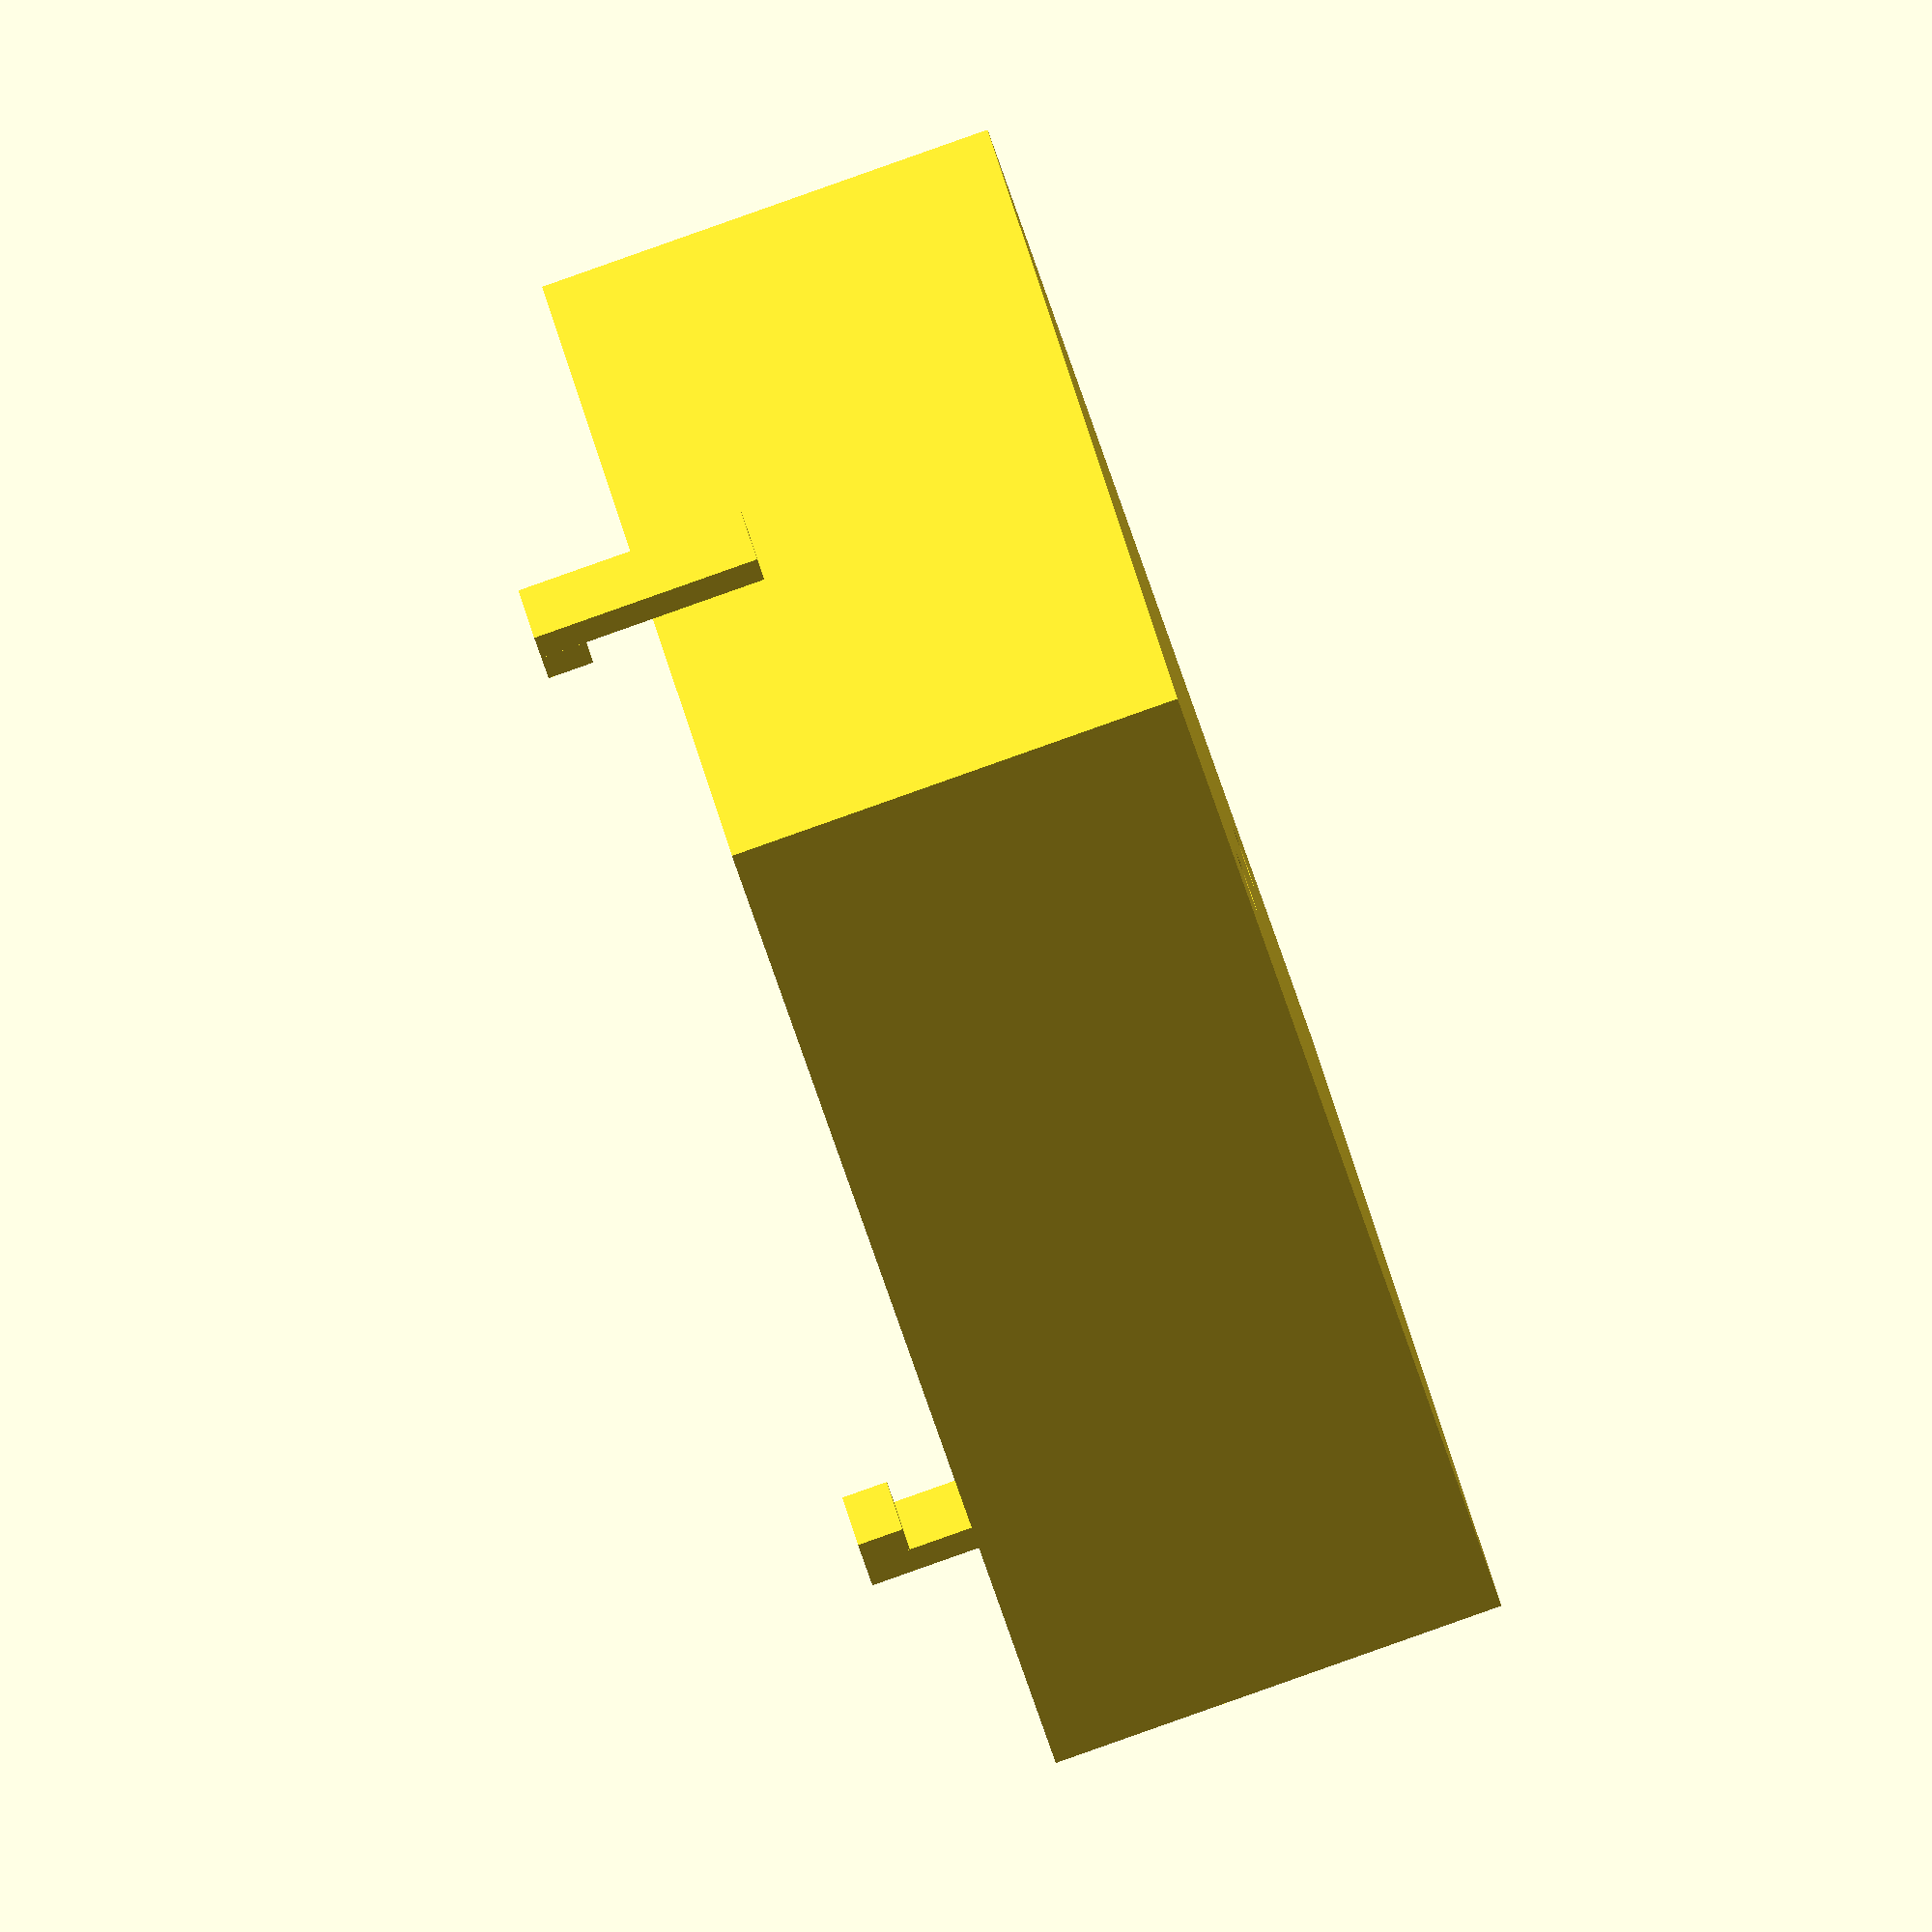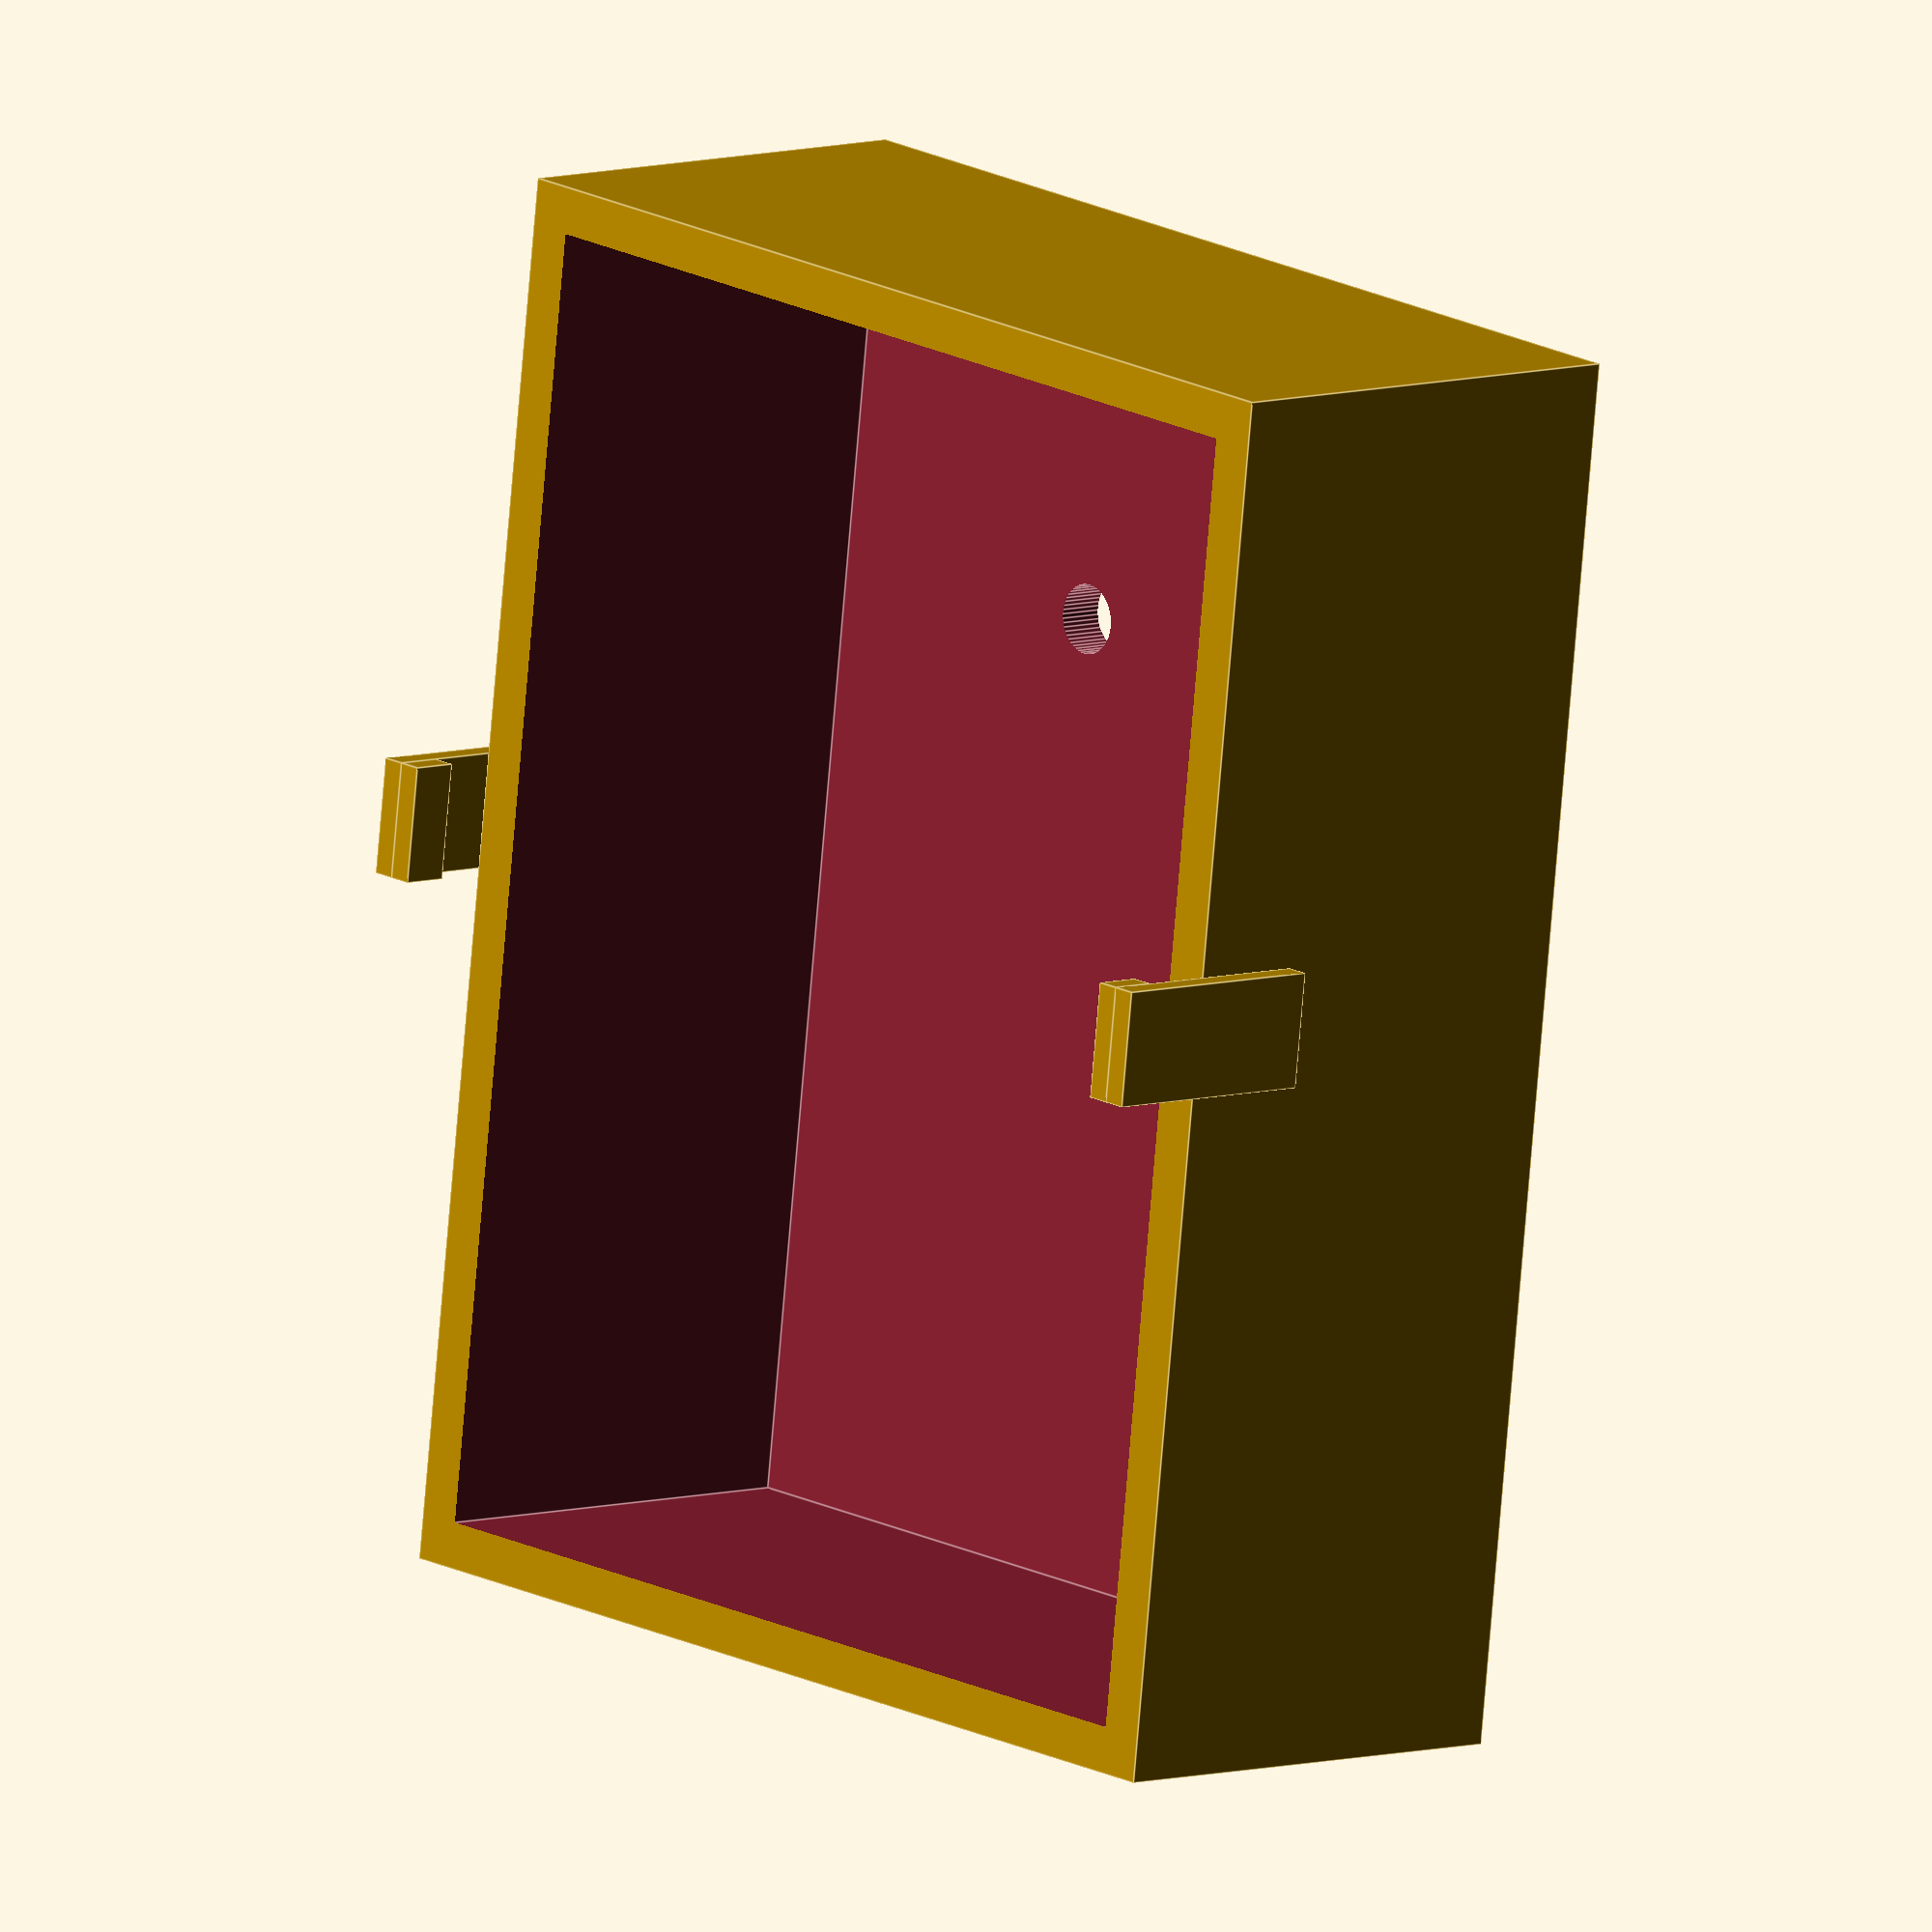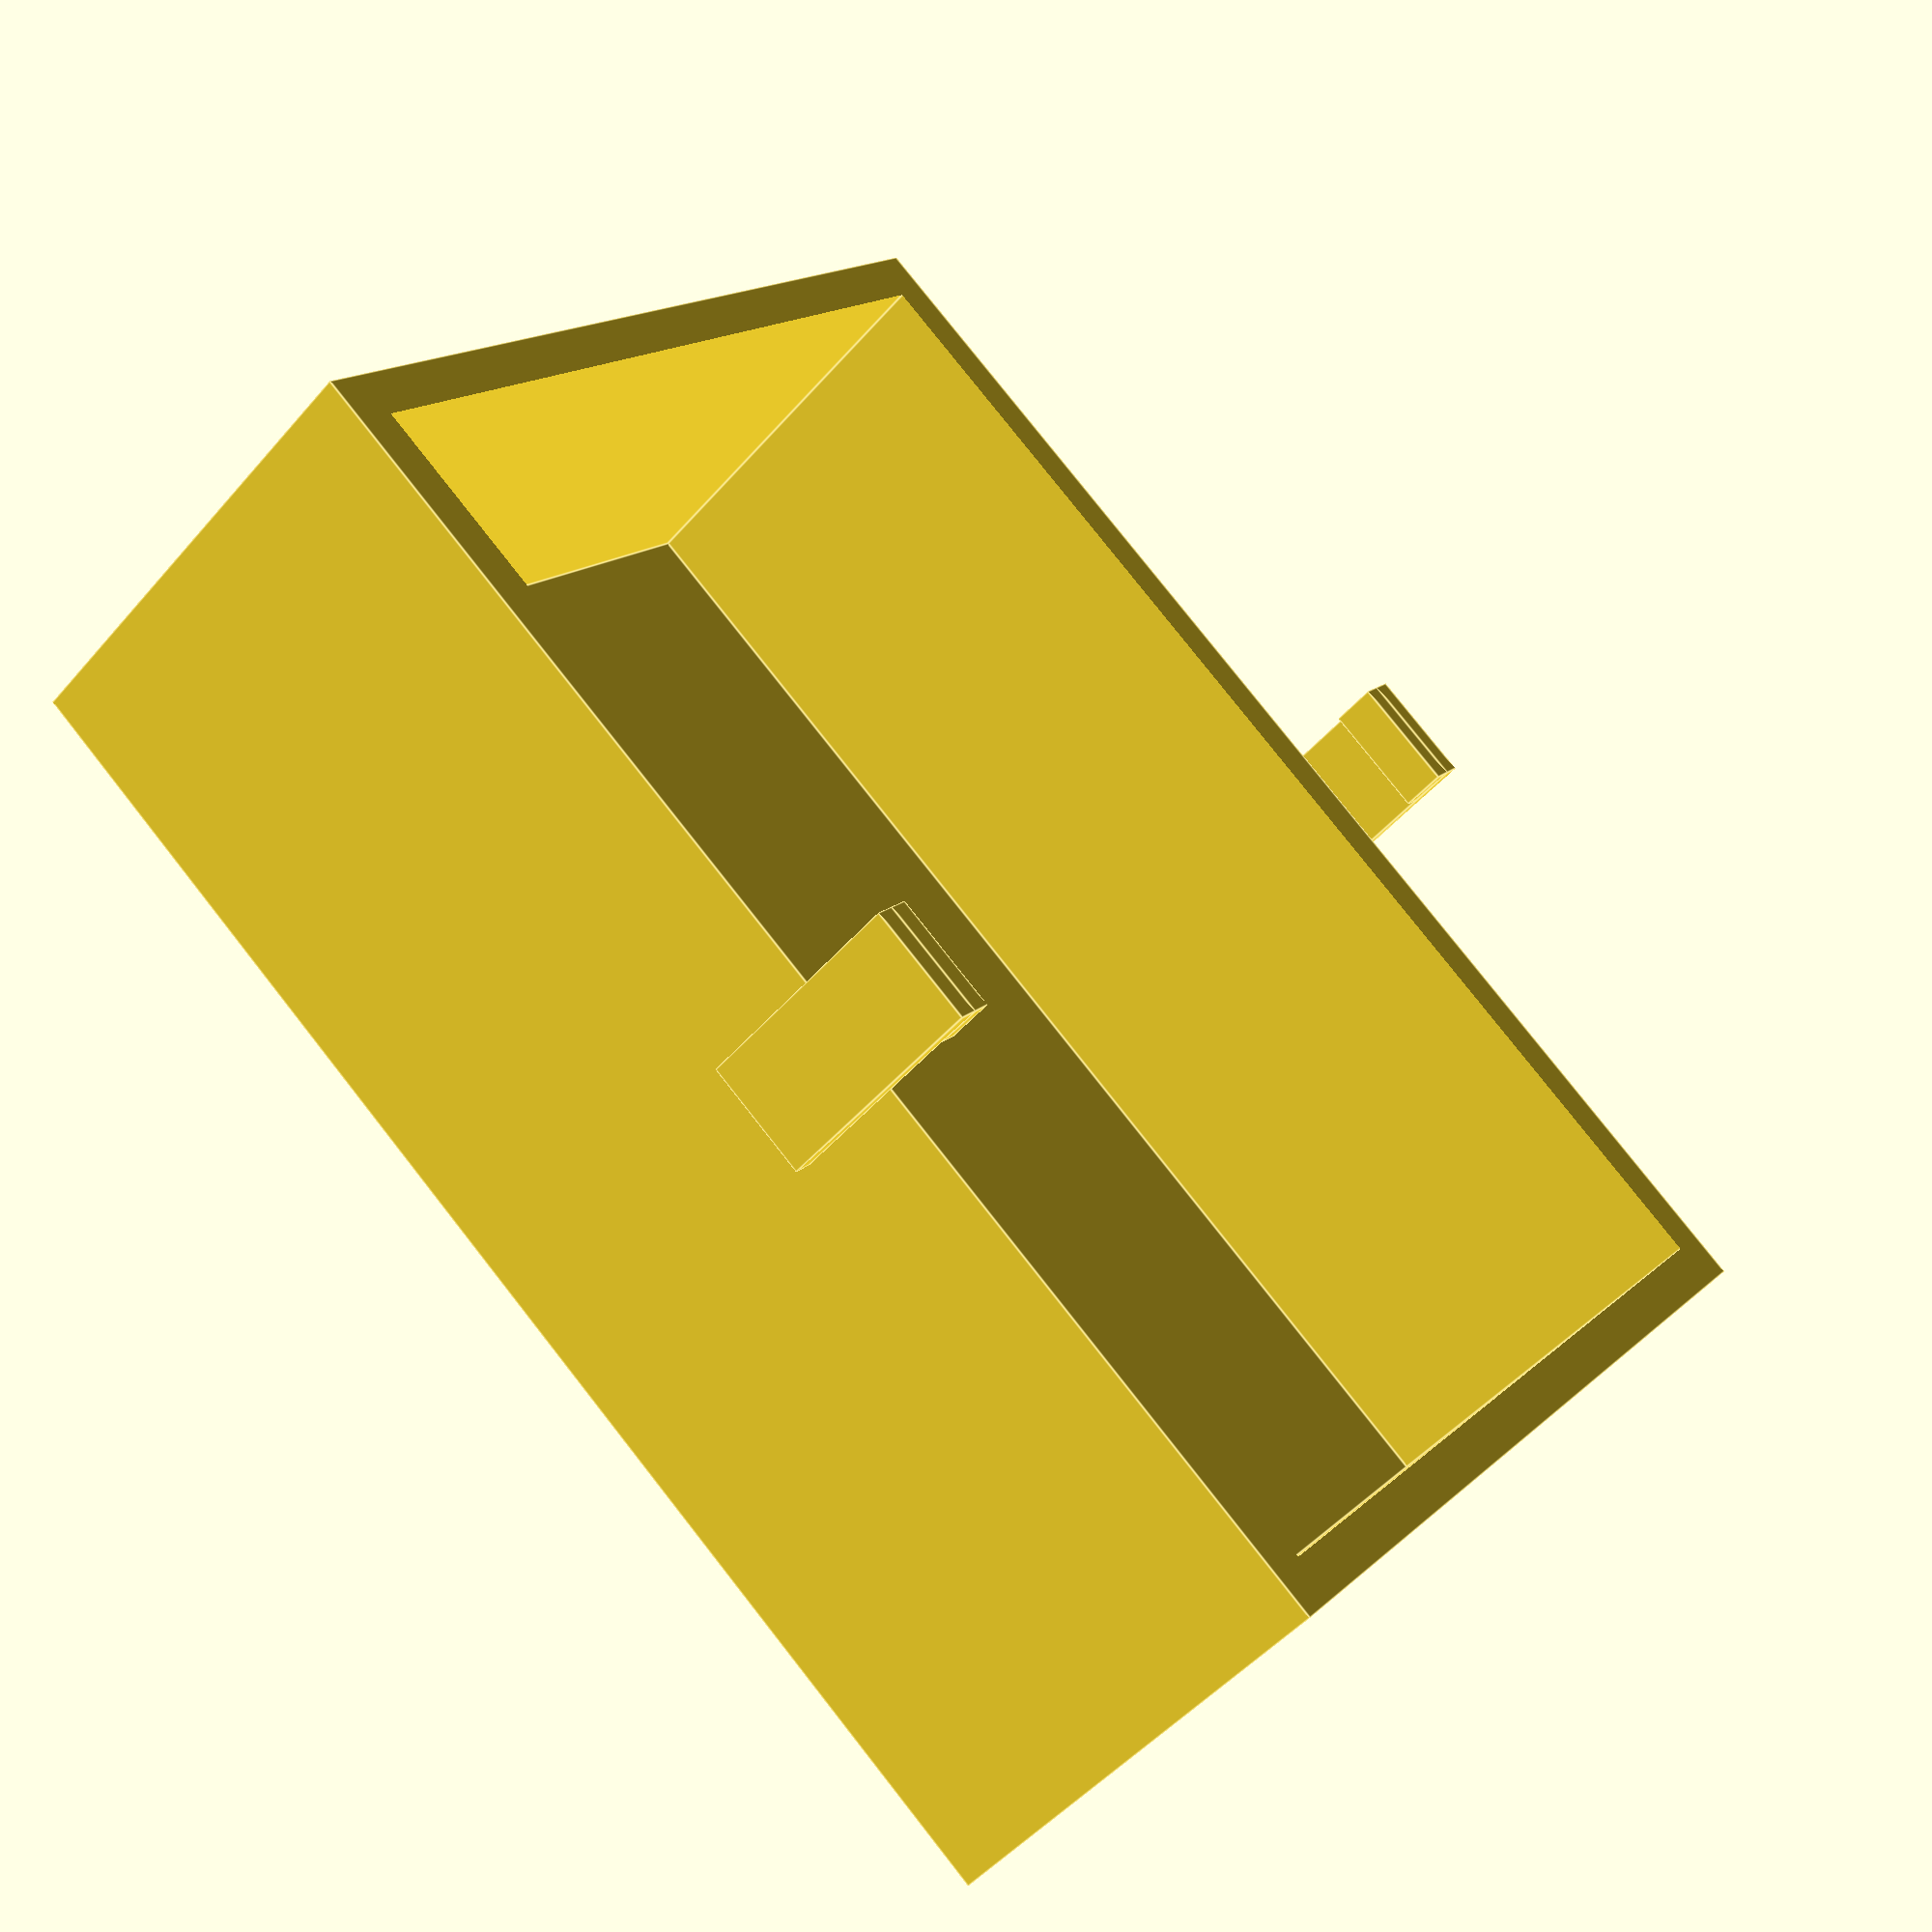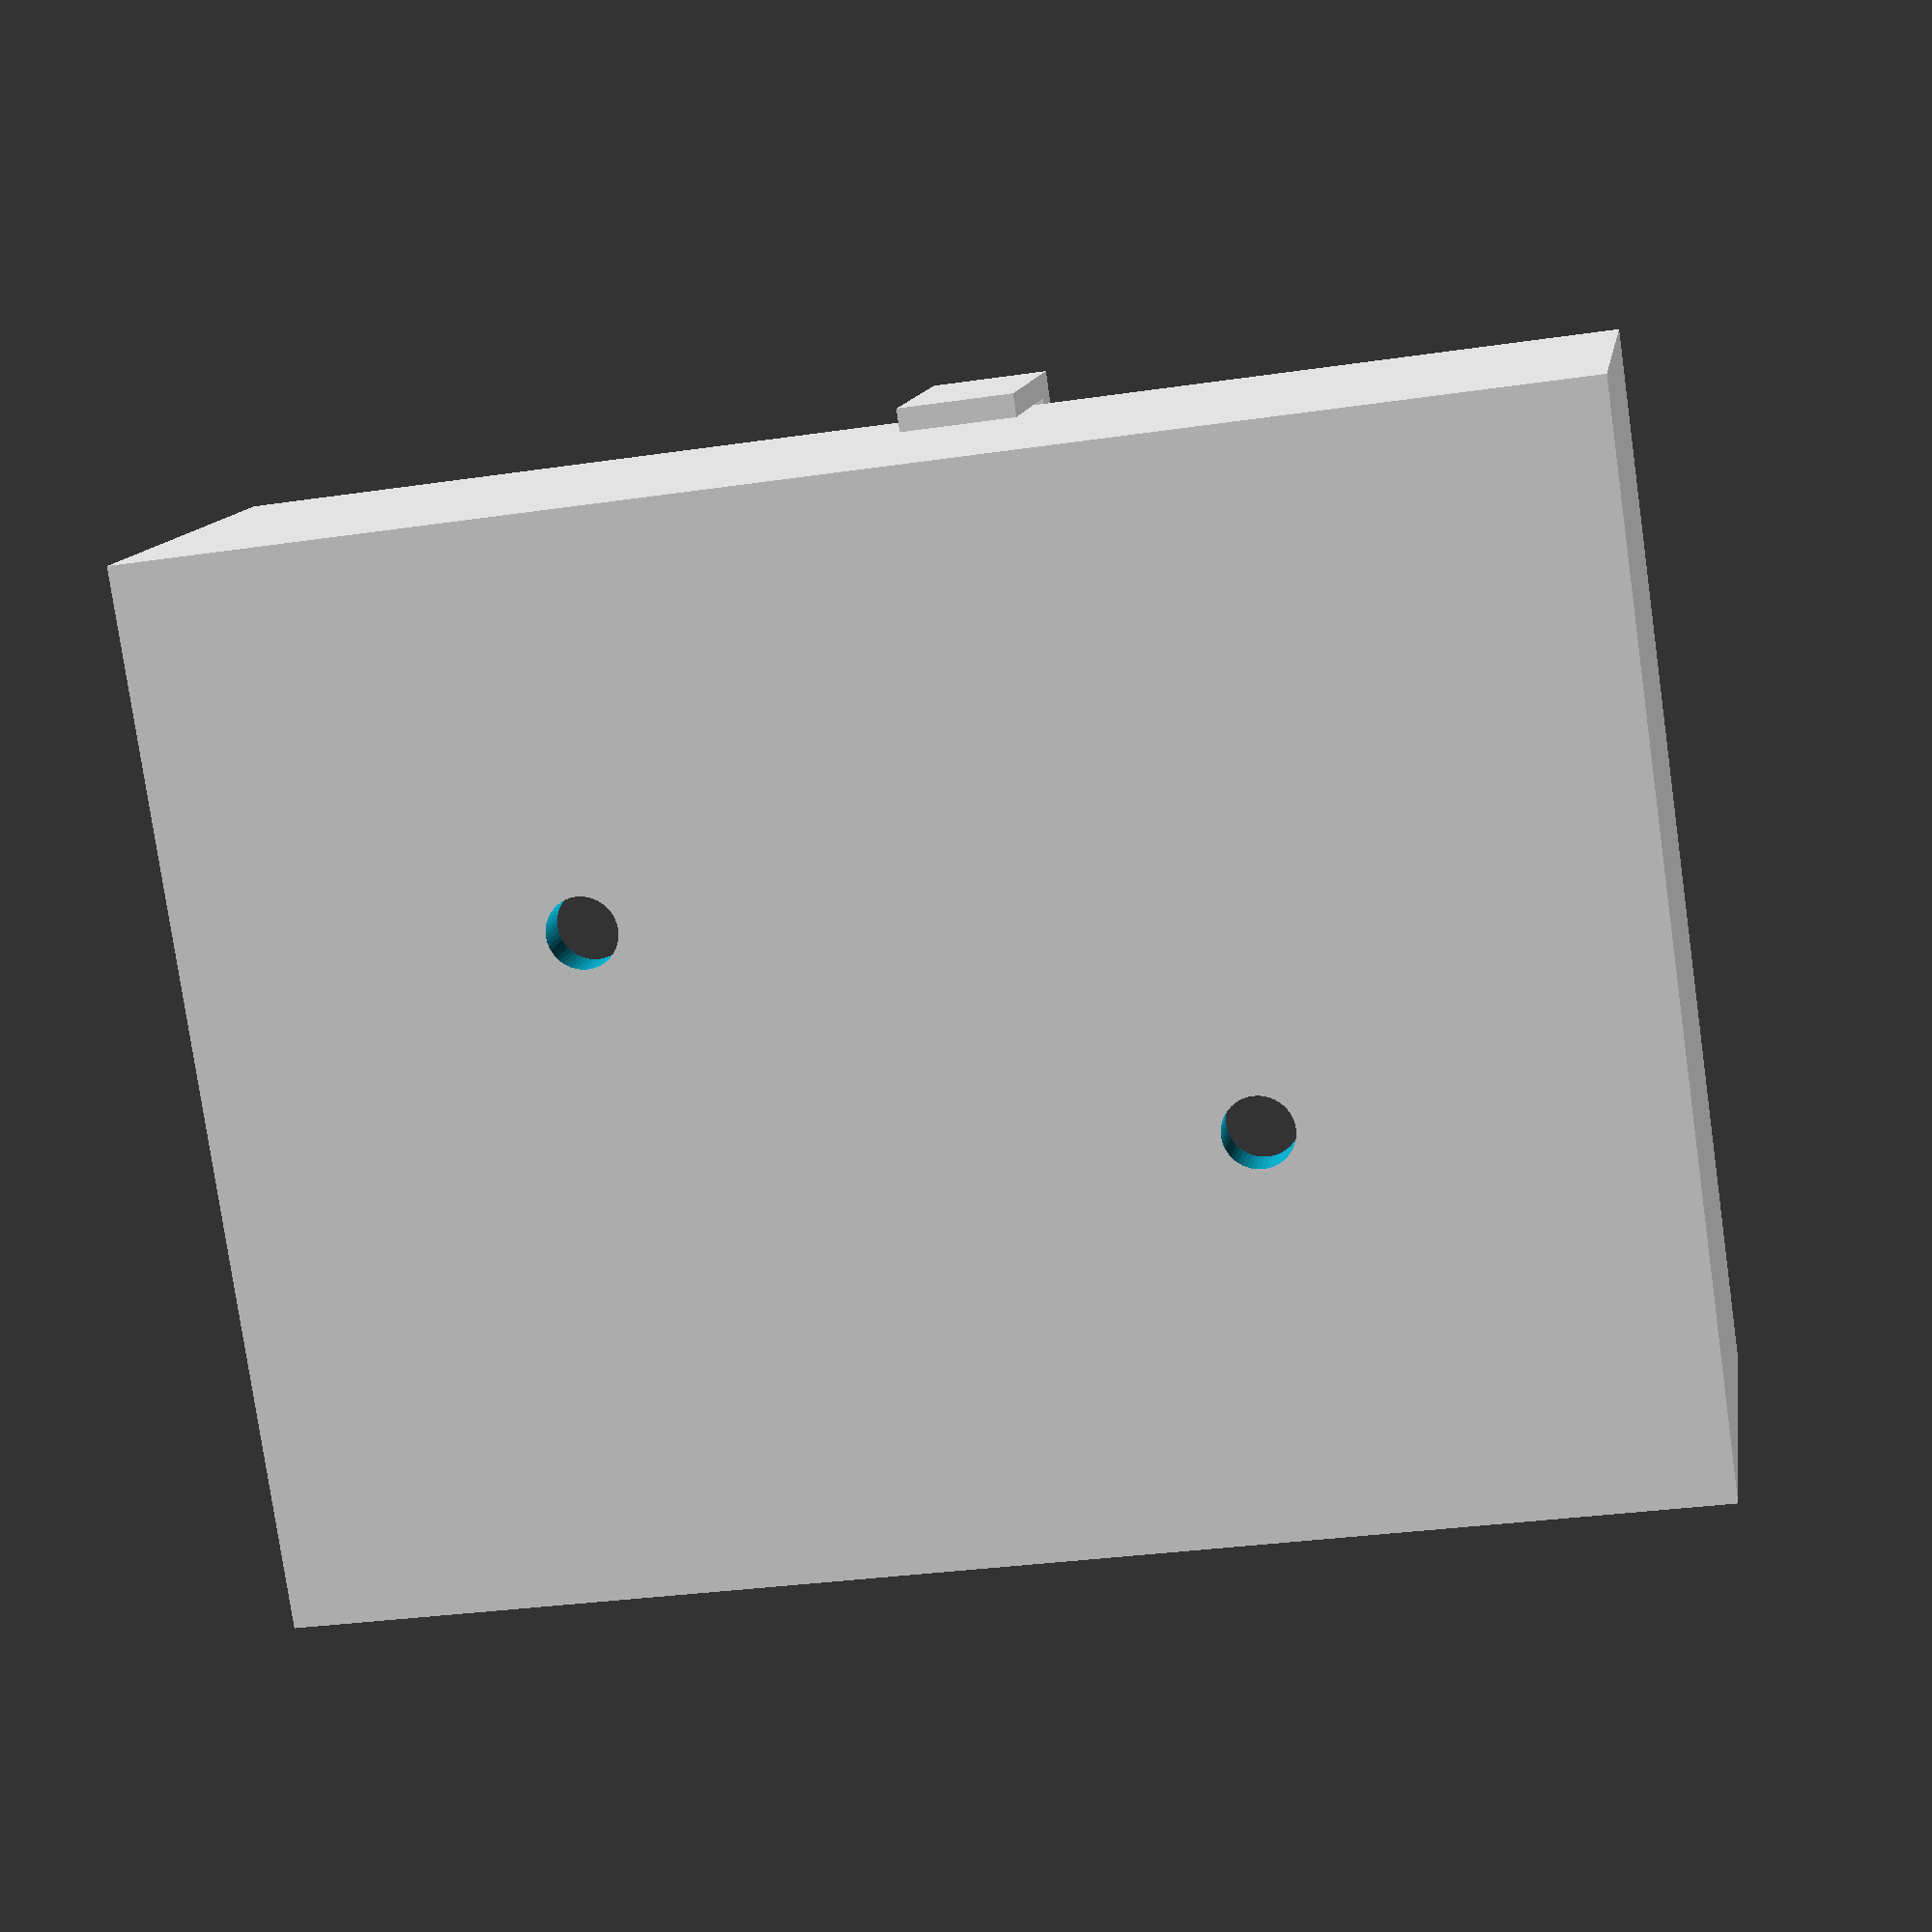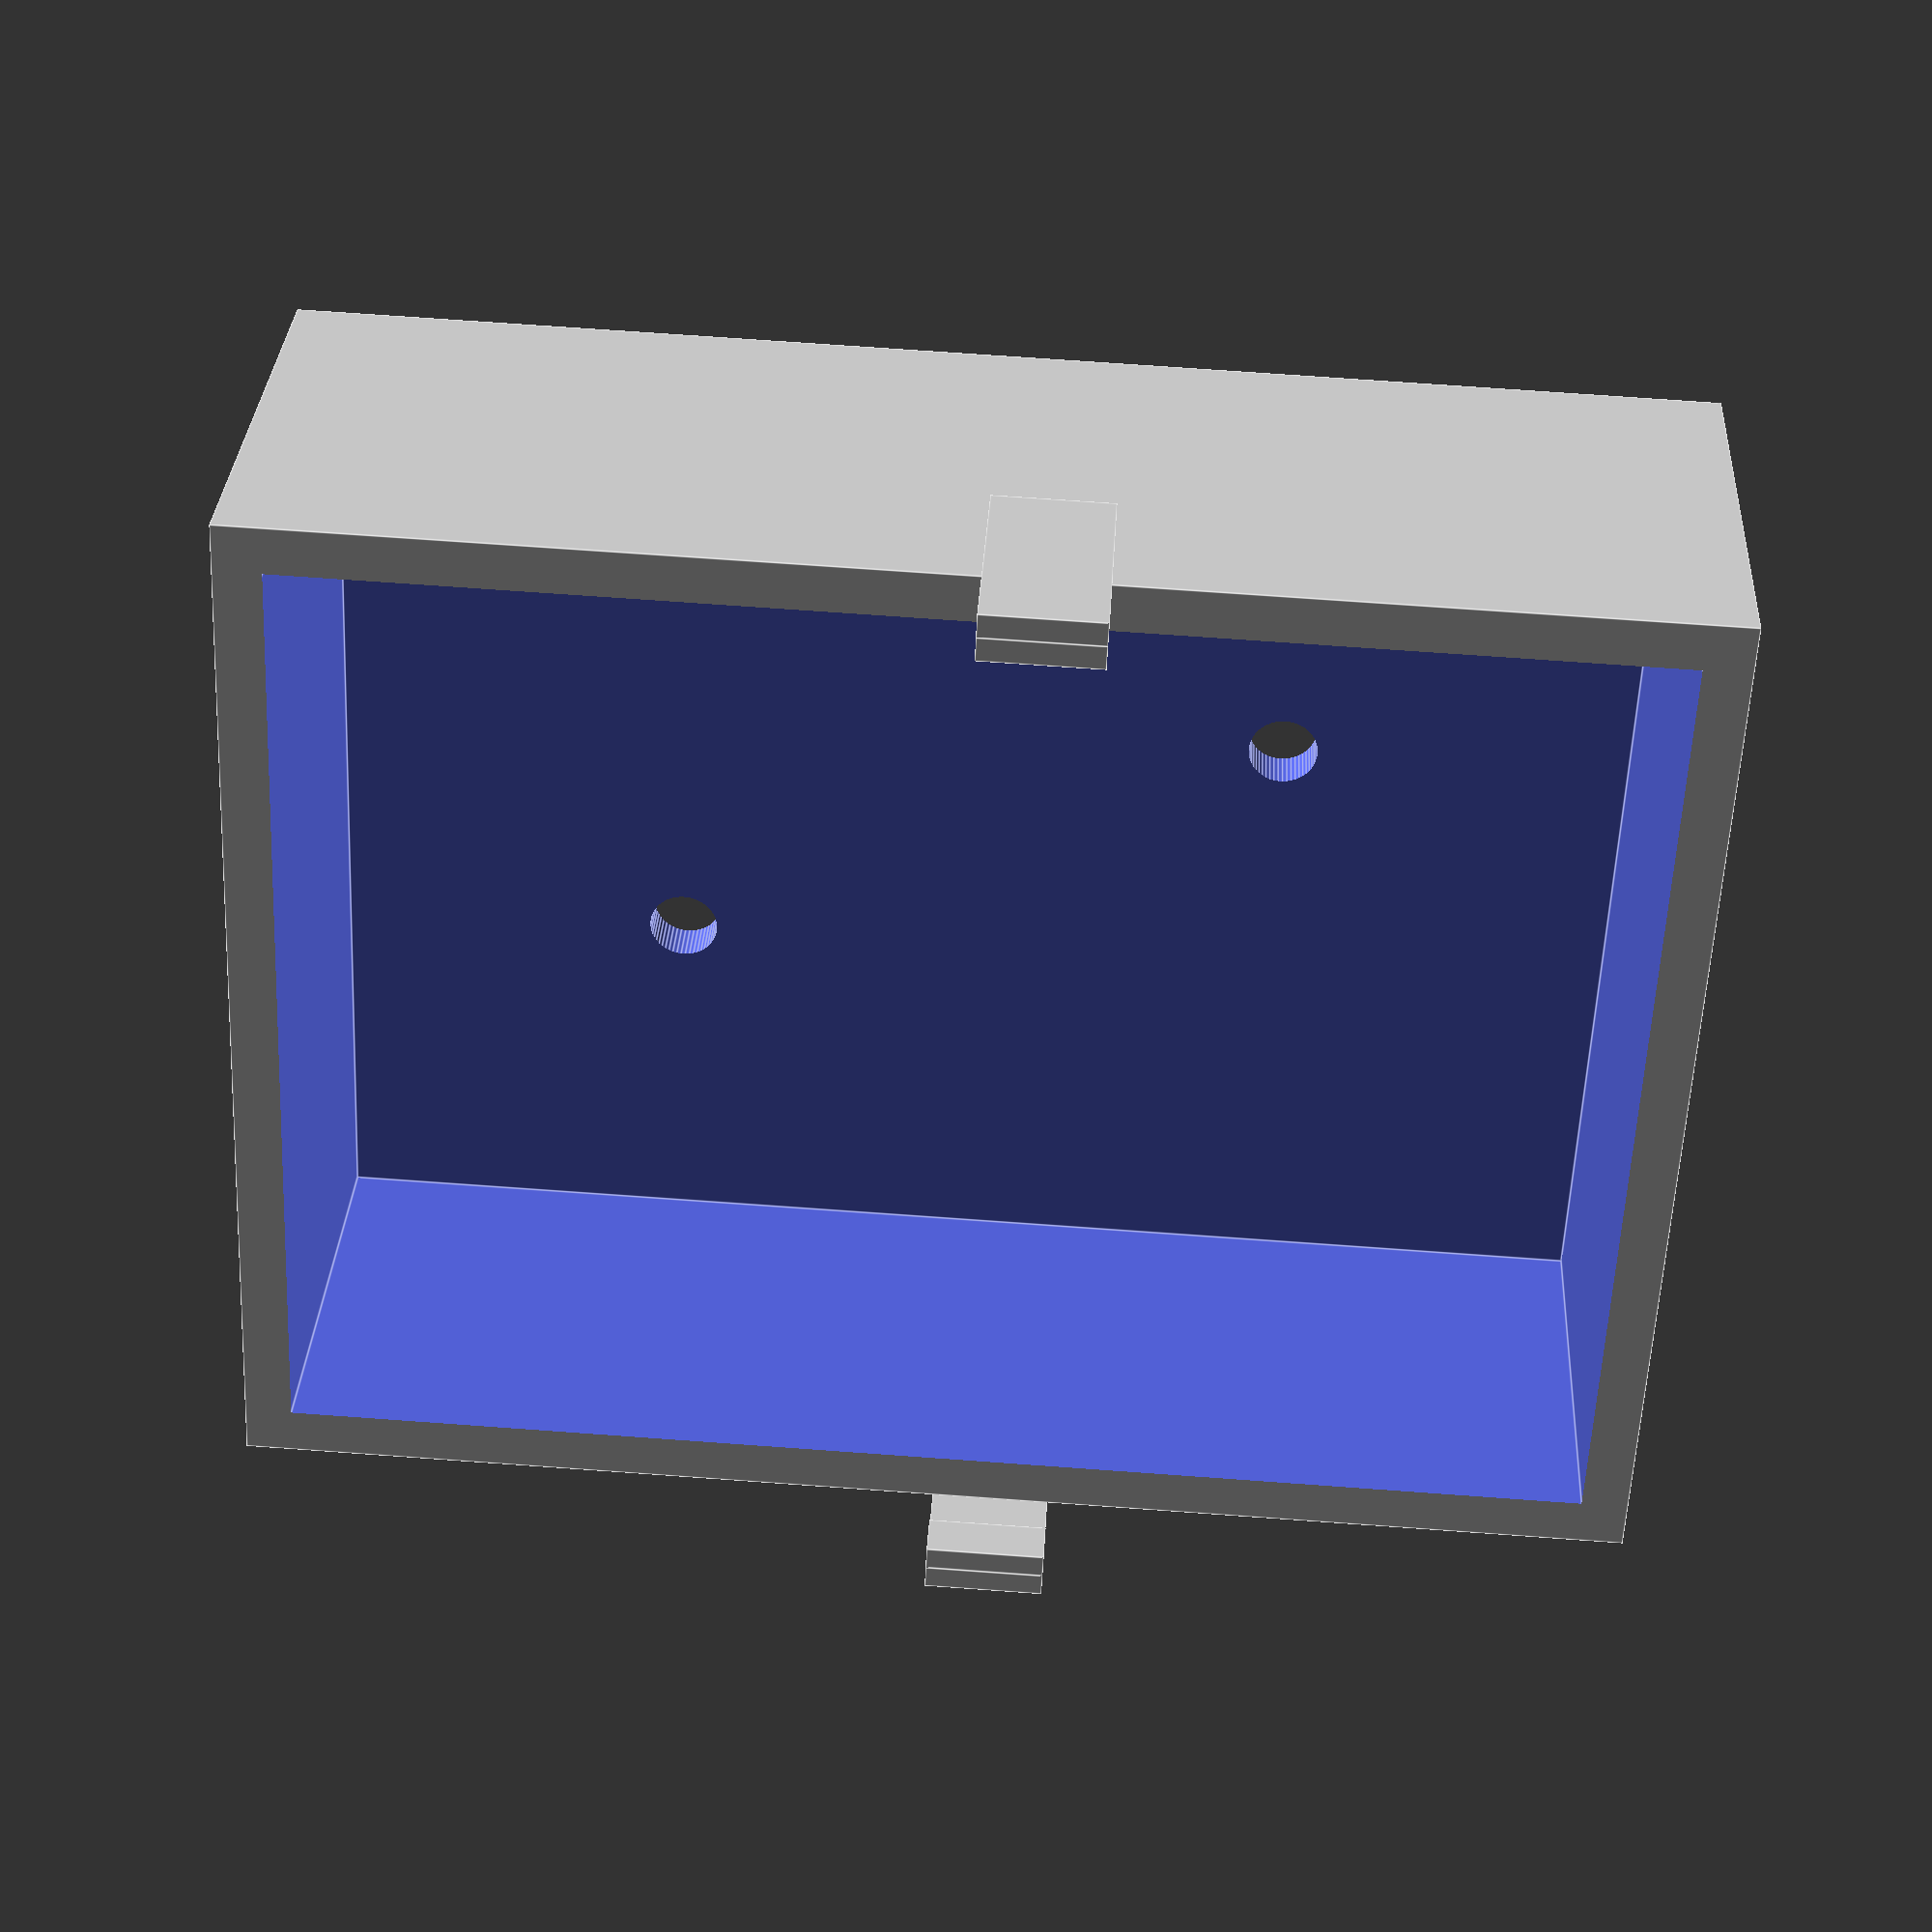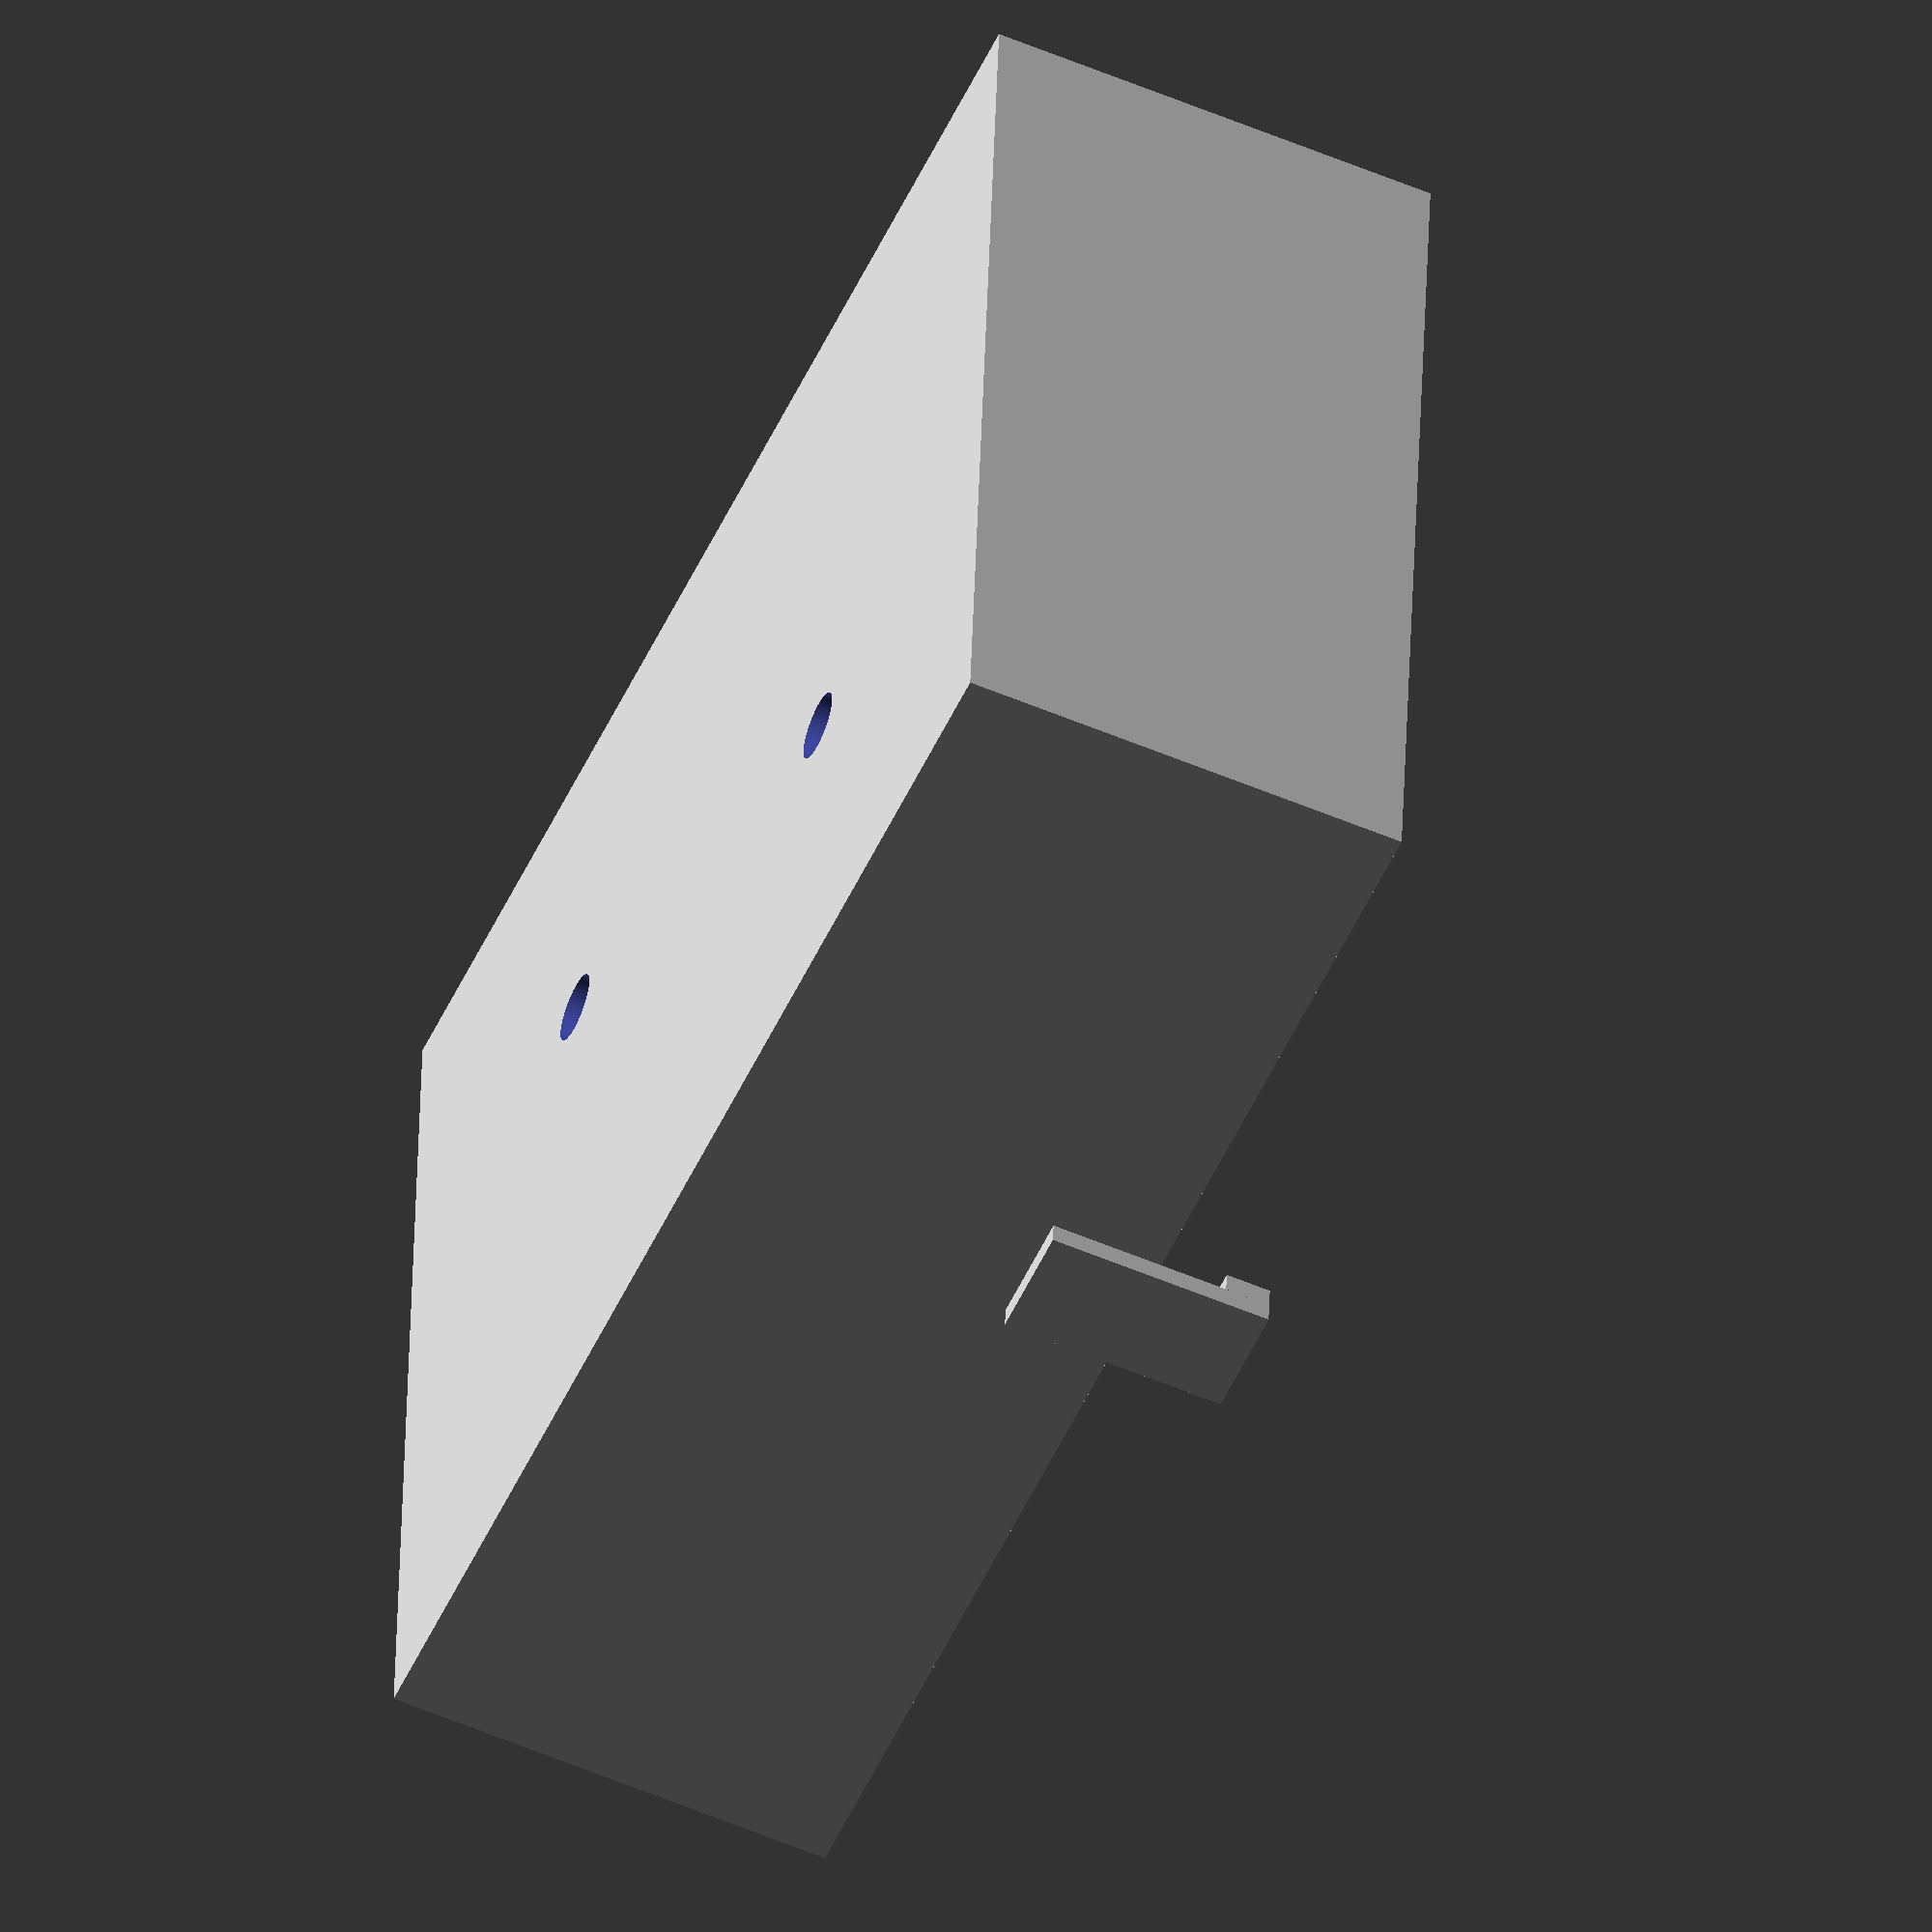
<openscad>
// Parameters

// Main box
w = 45;
l = 60;
h = 20;
thickness = 2; 

// Holes
fixation_hole_r = 1.5;
cylinder_resolution = 50;
distance_from_edges = 15;

// Attach
attach_l = h/2;
attach_w = 5;
attach_h = 1;
attach_clip_h = 1;
attach_clip_l = 2;

// Back box
difference(){

	difference(){
		cube([h,w,l]);
		translate([-thickness,thickness,thickness]) {
  			cube([h,w-2*thickness,l-2*thickness]);
		}
	}

	translate([0,distance_from_edges+thickness,distance_from_edges+thickness]) {
		rotate([0,90,0]){
			cylinder(h = 30, r=fixation_hole_r, $fn=cylinder_resolution);
		} 
	}

	translate([0,w-distance_from_edges-thickness,l-distance_from_edges-thickness]) {
		rotate([0,90,0]){
			cylinder(h = 30, r=fixation_hole_r, $fn=cylinder_resolution);
		} 
	}

}

// Attach
translate([-attach_l/2,-attach_h,l/2]) cube([attach_l,attach_h,attach_w]);
translate([-attach_l/2,0,l/2]) cube([attach_clip_l,attach_clip_h,attach_w]);

translate([-attach_l/2,w,l/2]) cube([attach_l,attach_h,attach_w]);
translate([-attach_l/2,w-attach_h,l/2]) cube([attach_clip_l,attach_clip_h,attach_w]);
</openscad>
<views>
elev=156.1 azim=162.1 roll=187.7 proj=o view=wireframe
elev=77.8 azim=317.6 roll=355.2 proj=o view=edges
elev=99.8 azim=323.1 roll=218.2 proj=p view=edges
elev=30.9 azim=137.4 roll=282.0 proj=p view=solid
elev=107.2 azim=220.6 roll=265.9 proj=p view=edges
elev=231.7 azim=1.7 roll=204.0 proj=o view=wireframe
</views>
